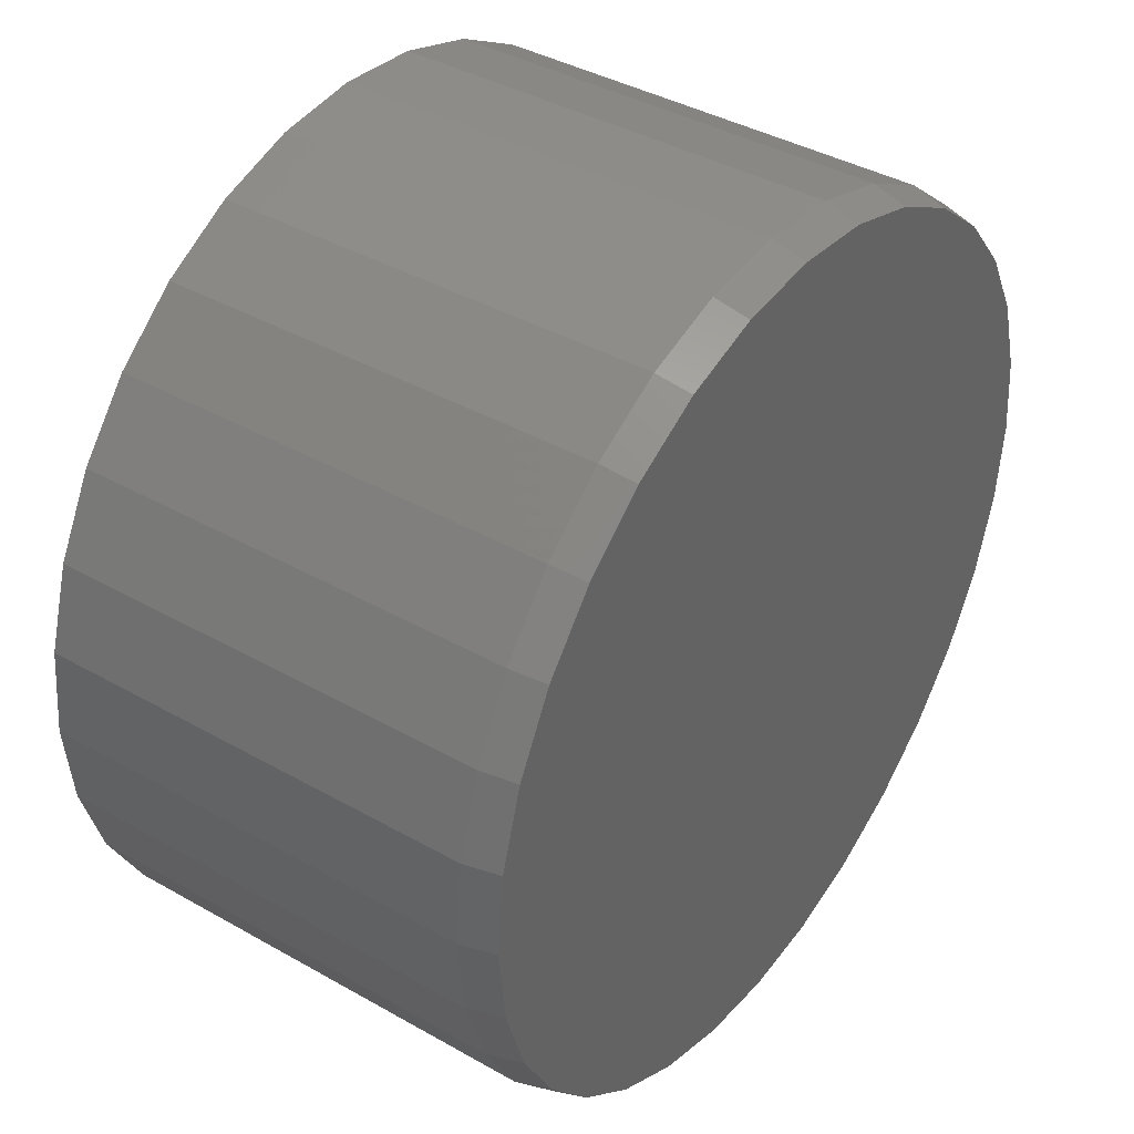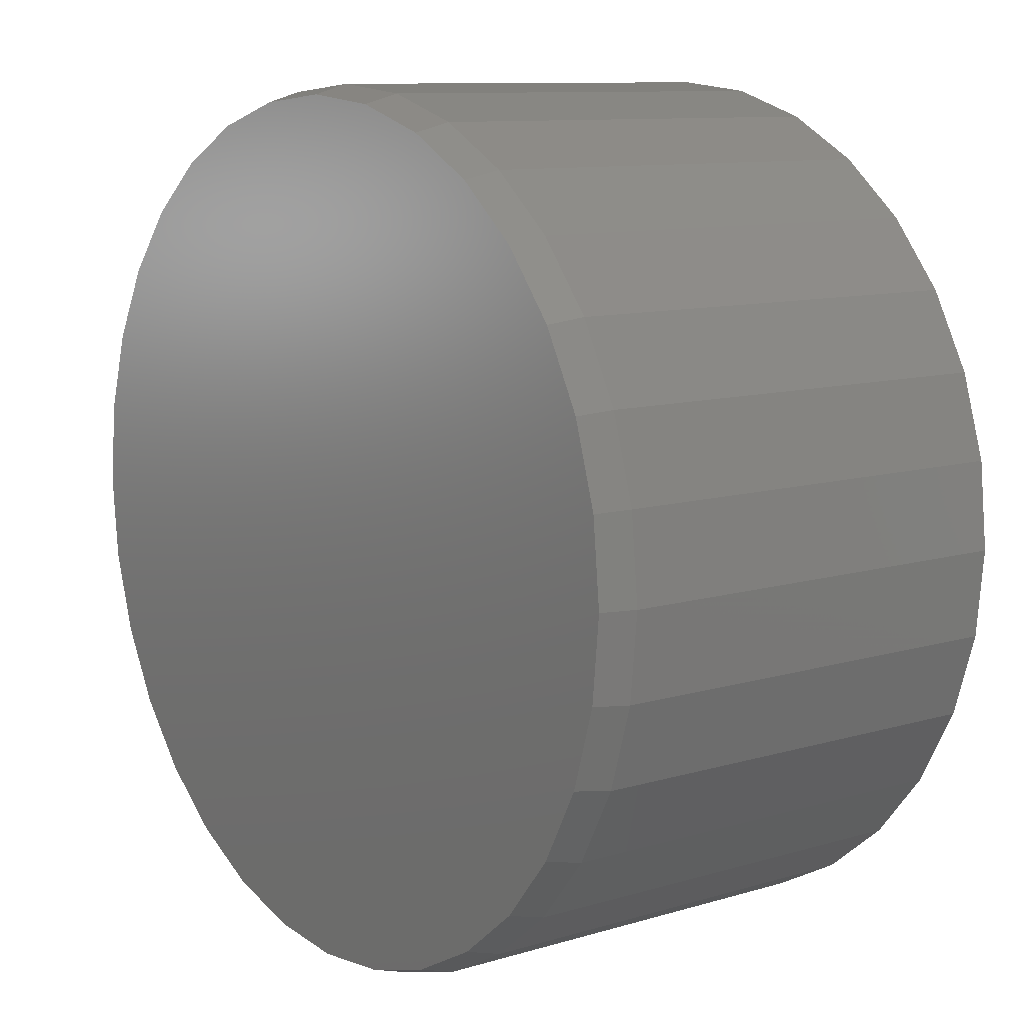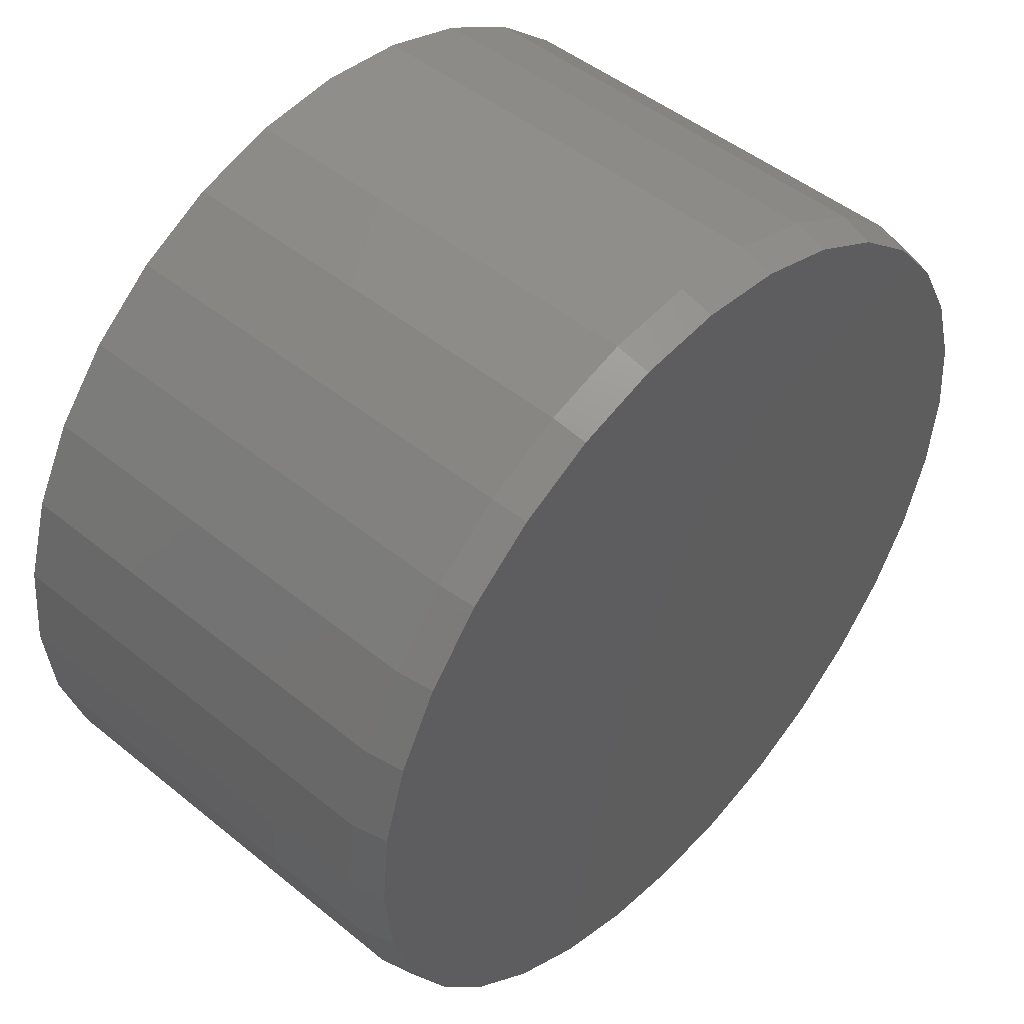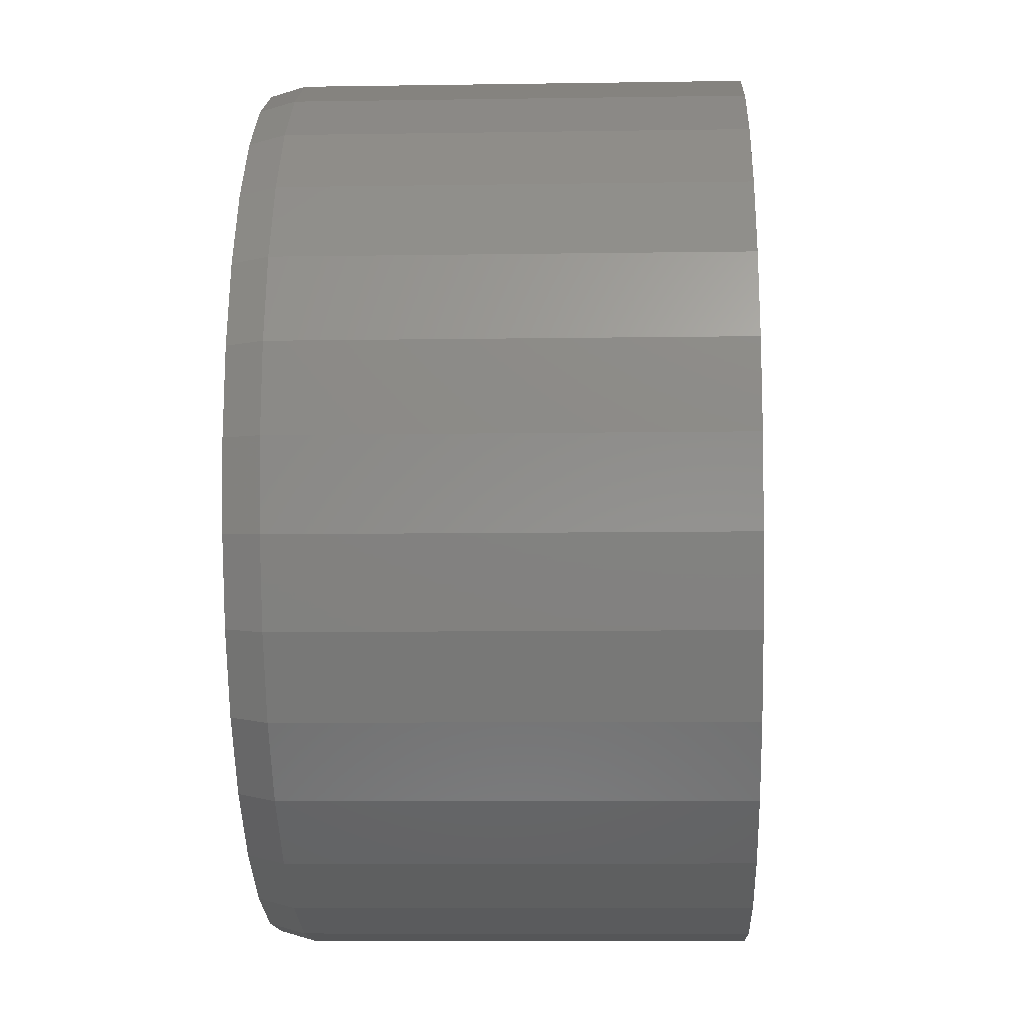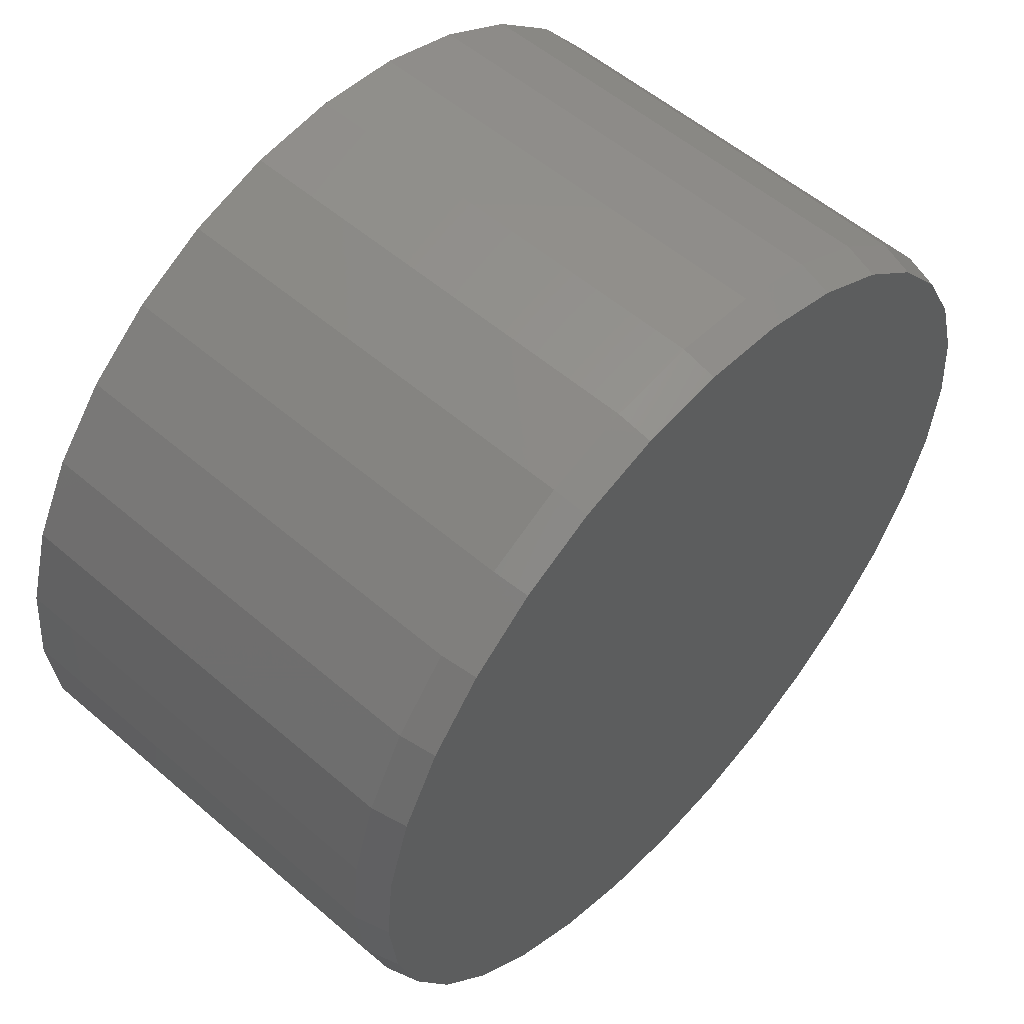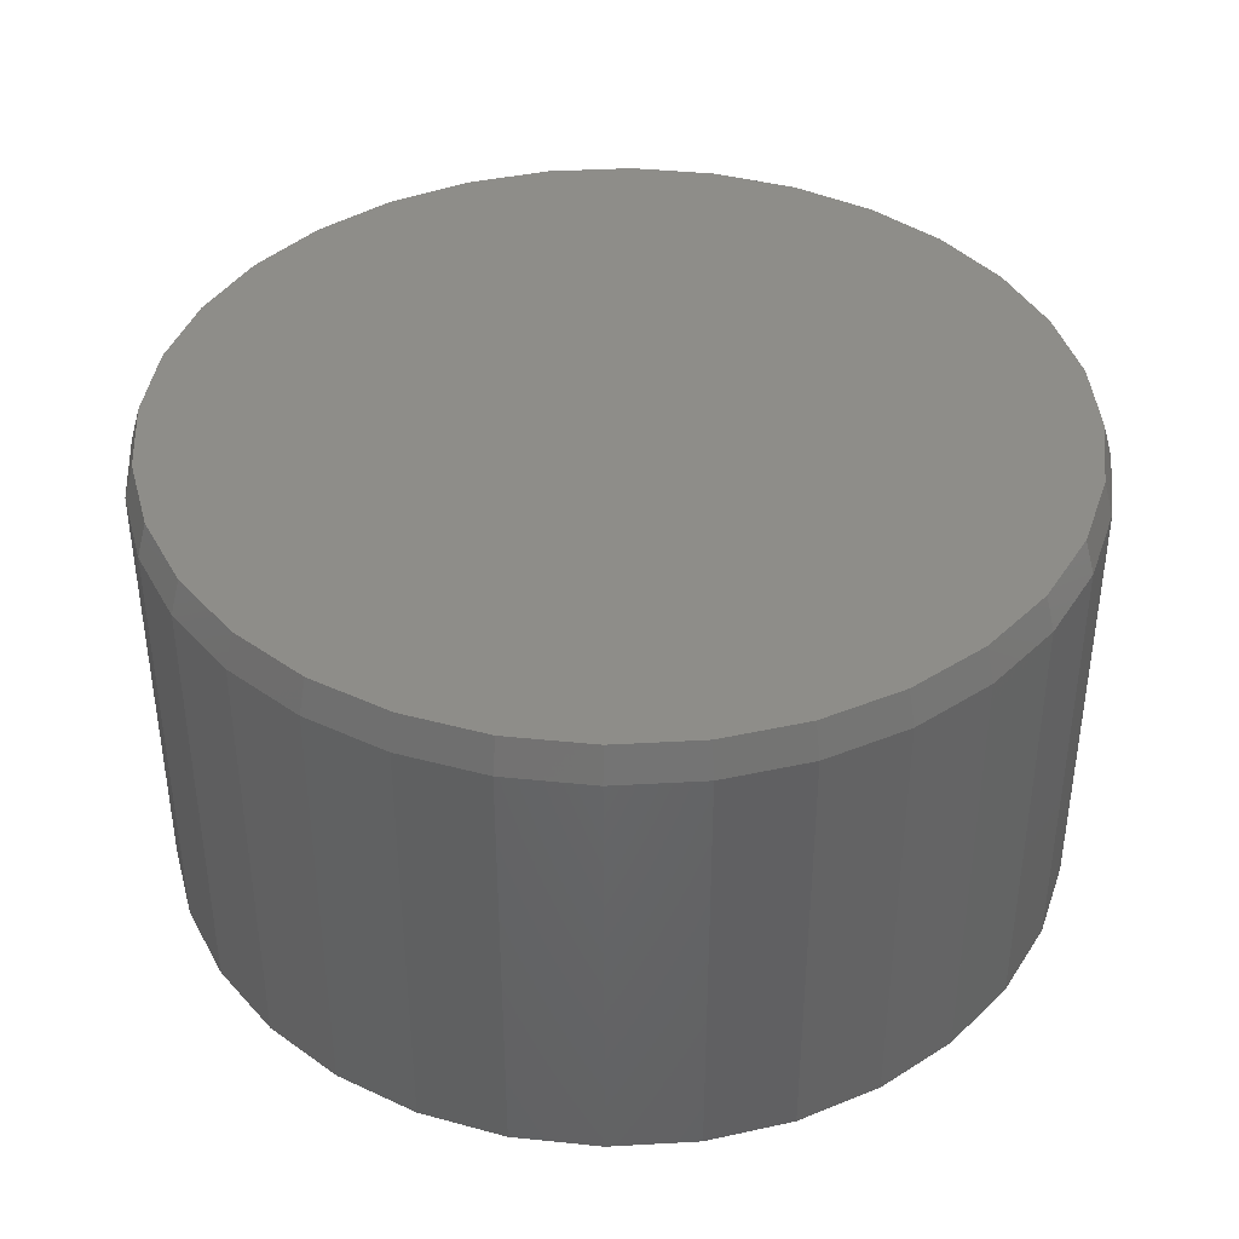
<metadata>
{"format":"stl","ext":"stl","renderer":"f3d","projection":"perspective","resolution":1024,"background":"white","views":[{"elev":39.8,"azim":-54.9,"up":"+Y"},{"elev":10.2,"azim":52.7,"up":"+Y"},{"elev":47.9,"azim":-47.6,"up":"+Y"},{"elev":-8.9,"azim":92.4,"up":"+Y"},{"elev":55.2,"azim":-47.8,"up":"+Y"},{"elev":40.0,"azim":-77.1,"up":"+Z"}]}
</metadata>
<code>
# stl→obj: 132 verts, 256 faces
v 0.007319 0.7026 0
v 0.1444 0.6891 0
v -0.1298 0.6891 0
v 0.007319 -0.7026 0
v -0.1298 -0.6891 0
v 0.1444 -0.6891 0
v -0.2616 -0.6491 0
v 0.2762 -0.6491 0
v -0.383 -0.5842 0
v 0.3977 -0.5842 0
v -0.4895 -0.4968 0
v 0.5042 -0.4968 0
v -0.5769 -0.3904 0
v 0.5915 -0.3904 0
v -0.6418 -0.2689 0
v 0.6565 -0.2689 0
v -0.6818 -0.1371 0
v 0.6964 -0.1371 0
v -0.6953 3.981e-16 0
v 0.71 0 0
v -0.6818 0.1371 0
v 0.6964 0.1371 0
v -0.6418 0.2689 0
v 0.6565 0.2689 0
v -0.5769 0.3904 0
v 0.5915 0.3904 0
v -0.4895 0.4968 0
v 0.5042 0.4968 0
v -0.383 0.5842 0
v 0.3977 0.5842 0
v -0.2616 0.6491 0
v 0.2762 0.6491 0
v -0.0004745 -0.3926 0.007084
v 0.07815 -0.3829 0.009015
v -0.07948 -0.3868 0.005145
v -0.01872 0.4121 0.006636
v -0.09748 0.4034 0.004703
v 0.06021 0.4053 0.008574
v -0.173 0.3795 0.002849
v 0.1363 0.3832 0.01044
v -0.2424 0.3413 0.001144
v 0.2066 0.3466 0.01217
v -0.3031 0.2903 -0.0003443
v 0.2685 0.2971 0.01369
v -0.2891 -0.2812 0
v 0.2823 -0.2672 0.01403
v -0.2266 -0.33 0.001533
v 0.2223 -0.319 0.01255
v -0.1558 -0.3656 0.00327
v 0.1534 -0.358 0.01086
v -0.003159 -0.3926 0.1164
v -0.08217 -0.3868 0.1145
v -0.1585 -0.3656 0.1126
v -0.2293 -0.33 0.1109
v -0.2917 -0.2812 0.1093
v 0.07547 -0.3829 0.1184
v 0.1507 -0.358 0.1202
v 0.2196 -0.319 0.1219
v 0.2796 -0.2672 0.1234
v -0.02141 0.4121 0.116
v 0.05753 0.4053 0.1179
v 0.1336 0.3832 0.1198
v 0.2039 0.3466 0.1215
v 0.2658 0.2971 0.123
v -0.1002 0.4034 0.114
v -0.1757 0.3795 0.1122
v -0.2451 0.3413 0.1105
v -0.3058 0.2903 0.109
v -0.1267 0.6738 0.75
v 0.1413 0.6738 0.75
v 0.007319 0.687 0.75
v 0.2702 0.6347 0.75
v -0.2556 0.6347 0.75
v 0.389 0.5712 0.75
v -0.3744 0.5712 0.75
v 0.4931 0.4858 0.75
v -0.4785 0.4858 0.75
v 0.5785 0.3817 0.75
v -0.5639 0.3817 0.75
v 0.642 0.2629 0.75
v -0.6274 0.2629 0.75
v 0.6811 0.134 0.75
v -0.6665 0.134 0.75
v 0.6943 1.817e-16 0.75
v -0.6797 6.11e-08 0.75
v 0.6811 -0.134 0.75
v -0.6665 -0.134 0.75
v 0.642 -0.2629 0.75
v -0.6274 -0.2629 0.75
v 0.5785 -0.3817 0.75
v -0.5639 -0.3817 0.75
v 0.4931 -0.4858 0.75
v -0.4785 -0.4858 0.75
v 0.389 -0.5712 0.75
v -0.3744 -0.5712 0.75
v 0.2702 -0.6347 0.75
v -0.2556 -0.6347 0.75
v 0.1413 -0.6738 0.75
v -0.1267 -0.6738 0.75
v 0.007319 -0.687 0.75
v 0.71 -7.962e-16 0.6953
v 0.6964 -0.1371 0.6953
v 0.6565 -0.2689 0.6953
v 0.5915 -0.3904 0.6953
v 0.5042 -0.4968 0.6953
v 0.3977 -0.5842 0.6953
v 0.2762 -0.6491 0.6953
v 0.1444 -0.6891 0.6953
v 0.007319 -0.7026 0.6953
v -0.1298 -0.6891 0.6953
v -0.2616 -0.6491 0.6953
v -0.383 -0.5842 0.6953
v -0.4895 -0.4968 0.6953
v -0.5769 -0.3904 0.6953
v -0.6418 -0.2689 0.6953
v -0.6818 -0.1371 0.6953
v -0.6953 3.981e-16 0.6953
v -0.6818 0.1371 0.6953
v -0.6418 0.2689 0.6953
v -0.5769 0.3904 0.6953
v -0.4895 0.4968 0.6953
v -0.383 0.5842 0.6953
v -0.2616 0.6491 0.6953
v -0.1298 0.6891 0.6953
v 0.007319 0.7026 0.6953
v 0.1444 0.6891 0.6953
v 0.2762 0.6491 0.6953
v 0.3977 0.5842 0.6953
v 0.5042 0.4968 0.6953
v 0.5915 0.3904 0.6953
v 0.6565 0.2689 0.6953
v 0.6964 0.1371 0.6953
f 1 2 3
f 4 5 6
f 6 5 7
f 6 7 8
f 8 7 9
f 8 9 10
f 10 9 11
f 10 11 12
f 12 11 13
f 12 13 14
f 14 13 15
f 14 15 16
f 16 15 17
f 16 17 18
f 18 17 19
f 18 19 20
f 20 19 21
f 20 21 22
f 22 21 23
f 22 23 24
f 24 23 25
f 24 25 26
f 26 25 27
f 26 27 28
f 28 27 29
f 28 29 30
f 30 29 31
f 30 31 32
f 32 31 3
f 32 3 2
f 33 34 35
f 36 37 38
f 38 37 39
f 38 39 40
f 40 39 41
f 40 41 42
f 42 41 43
f 42 43 44
f 44 43 45
f 44 45 46
f 46 45 47
f 46 47 48
f 48 47 49
f 48 49 50
f 50 49 35
f 50 35 34
f 51 35 52
f 52 35 49
f 52 49 53
f 53 49 47
f 53 47 54
f 54 47 45
f 54 45 55
f 35 51 33
f 33 51 56
f 33 56 34
f 34 56 57
f 34 57 50
f 50 57 58
f 50 58 48
f 48 58 59
f 48 59 46
f 60 38 61
f 61 38 40
f 61 40 62
f 62 40 42
f 62 42 63
f 63 42 44
f 63 44 64
f 38 60 36
f 36 60 65
f 36 65 37
f 37 65 66
f 37 66 39
f 39 66 67
f 39 67 41
f 41 67 68
f 41 68 43
f 55 45 68
f 68 45 43
f 52 56 51
f 56 52 57
f 57 52 53
f 57 53 58
f 58 53 54
f 58 54 59
f 59 54 55
f 59 55 64
f 64 55 68
f 64 68 63
f 63 68 67
f 63 67 62
f 62 67 66
f 62 66 61
f 61 66 65
f 61 65 60
f 64 44 59
f 59 44 46
f 69 70 71
f 70 69 72
f 72 69 73
f 72 73 74
f 74 73 75
f 74 75 76
f 76 75 77
f 76 77 78
f 78 77 79
f 78 79 80
f 80 79 81
f 80 81 82
f 82 81 83
f 82 83 84
f 84 83 85
f 84 85 86
f 86 85 87
f 86 87 88
f 88 87 89
f 88 89 90
f 90 89 91
f 90 91 92
f 92 91 93
f 92 93 94
f 94 93 95
f 94 95 96
f 96 95 97
f 96 97 98
f 98 97 99
f 98 99 100
f 20 101 18
f 18 101 102
f 18 102 16
f 16 102 103
f 16 103 14
f 14 103 104
f 14 104 12
f 12 104 105
f 12 105 10
f 10 105 106
f 10 106 8
f 8 106 107
f 8 107 6
f 6 107 108
f 6 108 4
f 4 108 109
f 4 109 5
f 5 109 110
f 5 110 7
f 7 110 111
f 7 111 9
f 9 111 112
f 9 112 11
f 11 112 113
f 11 113 13
f 13 113 114
f 13 114 15
f 15 114 115
f 15 115 17
f 17 115 116
f 17 116 19
f 19 116 117
f 19 117 21
f 21 117 118
f 21 118 23
f 23 118 119
f 23 119 25
f 25 119 120
f 25 120 27
f 27 120 121
f 27 121 29
f 29 121 122
f 29 122 31
f 31 122 123
f 31 123 3
f 3 123 124
f 3 124 1
f 1 124 125
f 1 125 2
f 2 125 126
f 2 126 32
f 32 126 127
f 32 127 30
f 30 127 128
f 30 128 28
f 28 128 129
f 28 129 26
f 26 129 130
f 26 130 24
f 24 130 131
f 24 131 22
f 22 131 132
f 22 132 20
f 20 132 101
f 125 70 126
f 126 70 72
f 126 72 127
f 127 72 74
f 127 74 128
f 128 74 76
f 128 76 129
f 129 76 78
f 129 78 130
f 130 78 80
f 130 80 131
f 131 80 82
f 131 82 132
f 132 82 84
f 132 84 101
f 70 125 71
f 71 125 124
f 71 124 69
f 69 124 123
f 69 123 73
f 73 123 122
f 73 122 75
f 75 122 121
f 75 121 77
f 77 121 120
f 77 120 79
f 79 120 119
f 79 119 81
f 81 119 118
f 81 118 83
f 83 118 117
f 83 117 85
f 109 99 110
f 110 99 97
f 110 97 111
f 111 97 95
f 111 95 112
f 112 95 93
f 112 93 113
f 113 93 91
f 113 91 114
f 114 91 89
f 114 89 115
f 115 89 87
f 115 87 116
f 116 87 85
f 116 85 117
f 99 109 100
f 100 109 108
f 100 108 98
f 98 108 107
f 98 107 96
f 96 107 106
f 96 106 94
f 94 106 105
f 94 105 92
f 92 105 104
f 92 104 90
f 90 104 103
f 90 103 88
f 88 103 102
f 88 102 86
f 86 102 101
f 86 101 84

</code>
